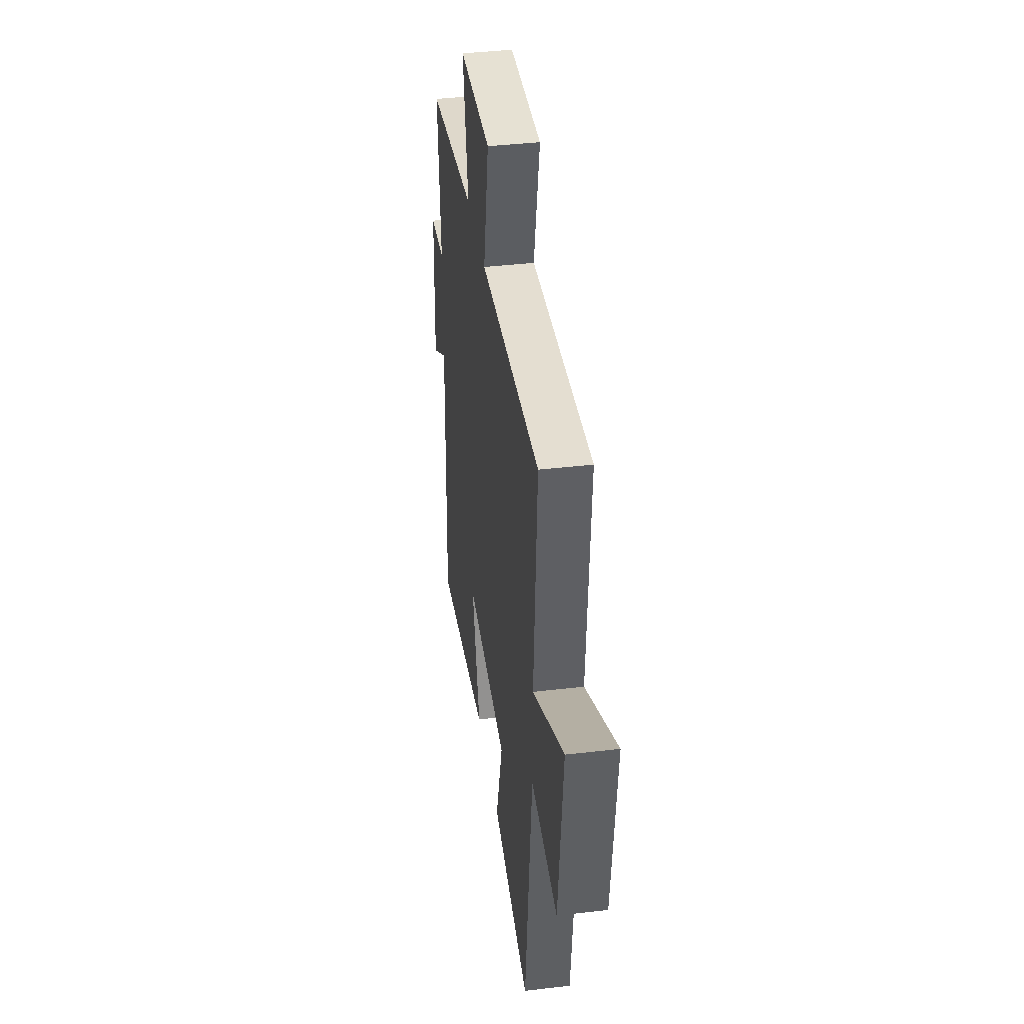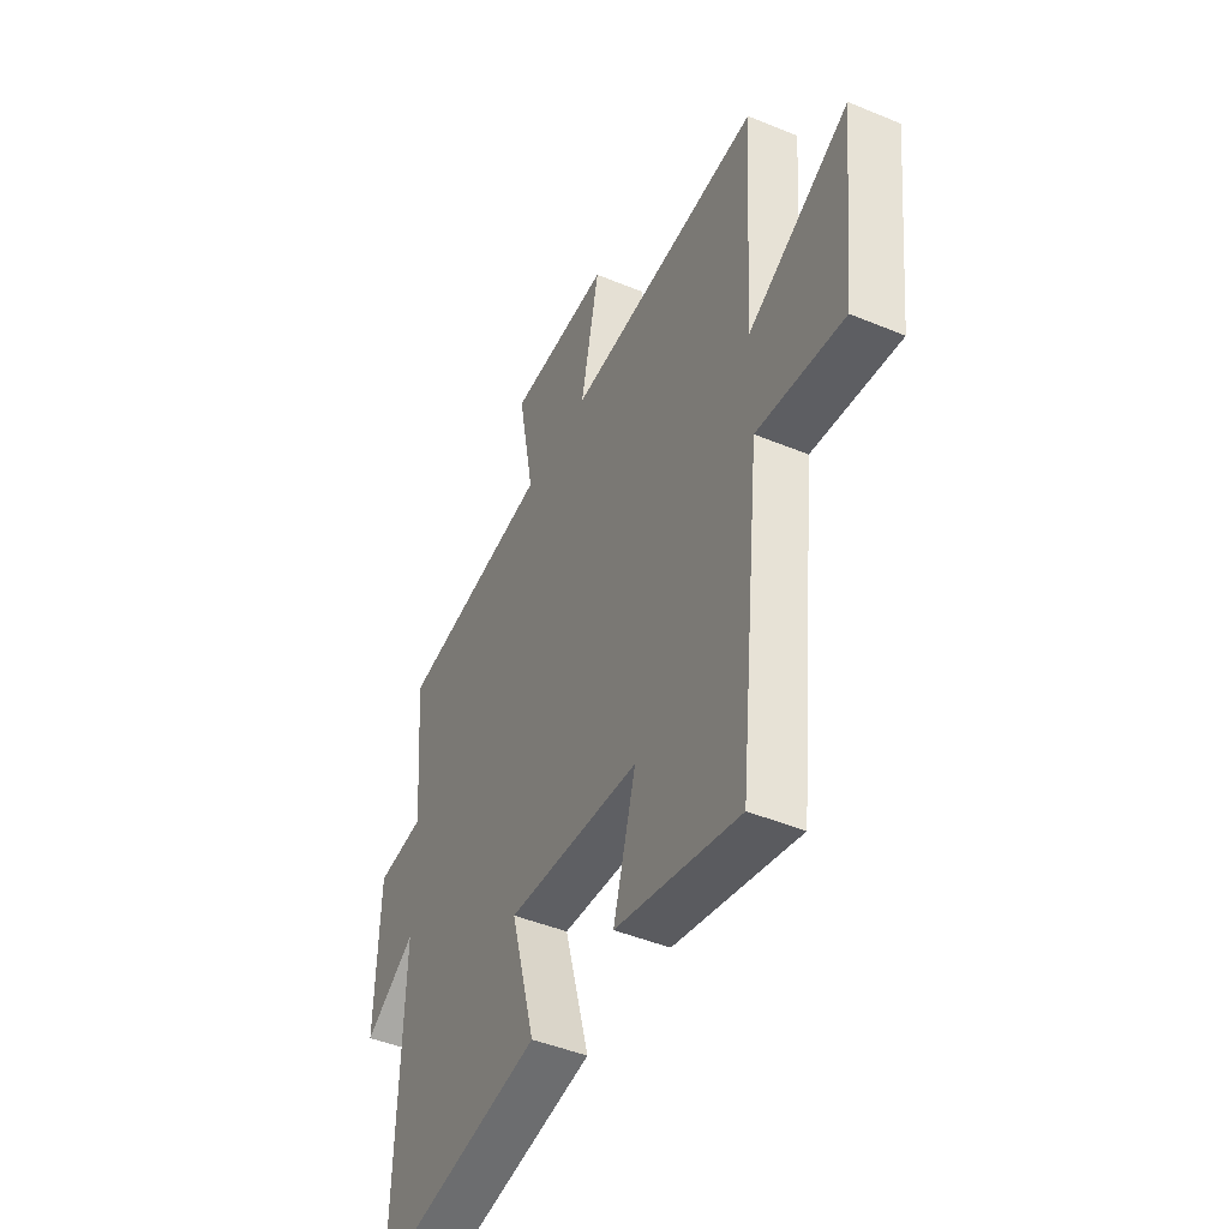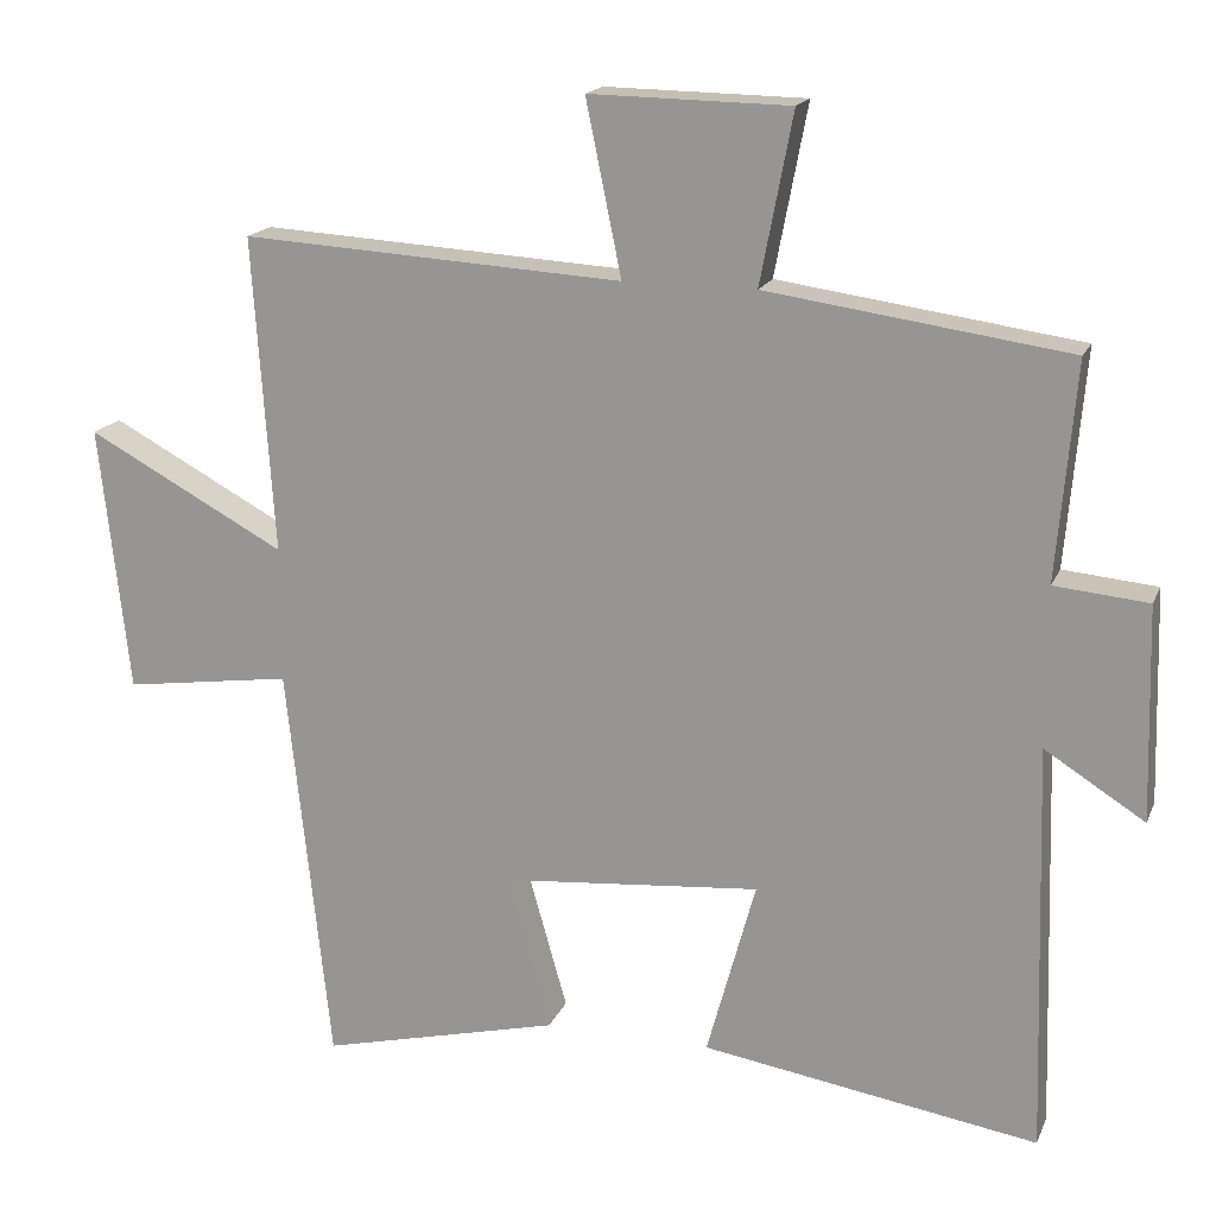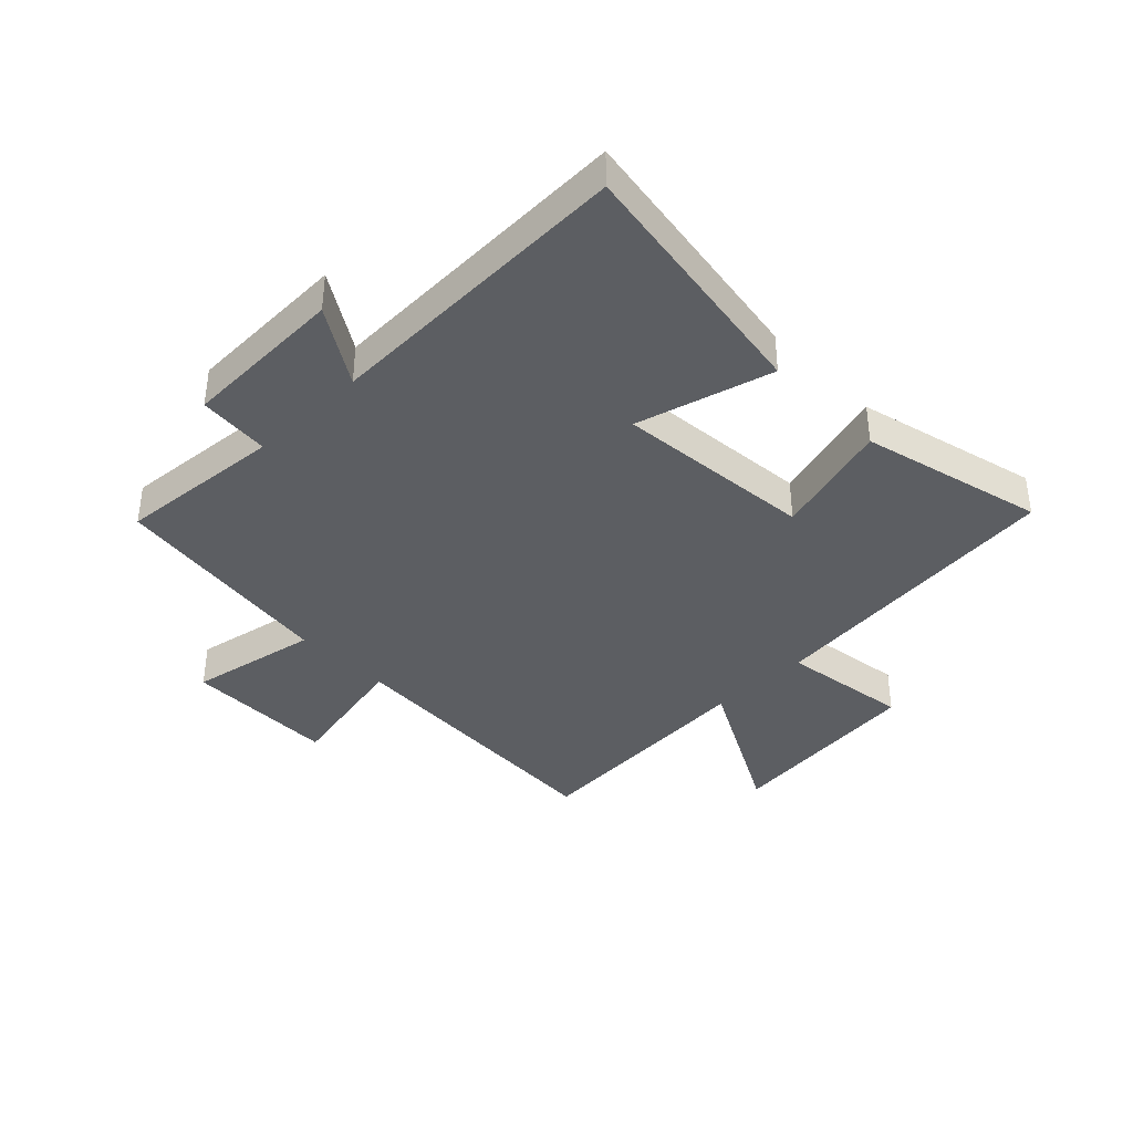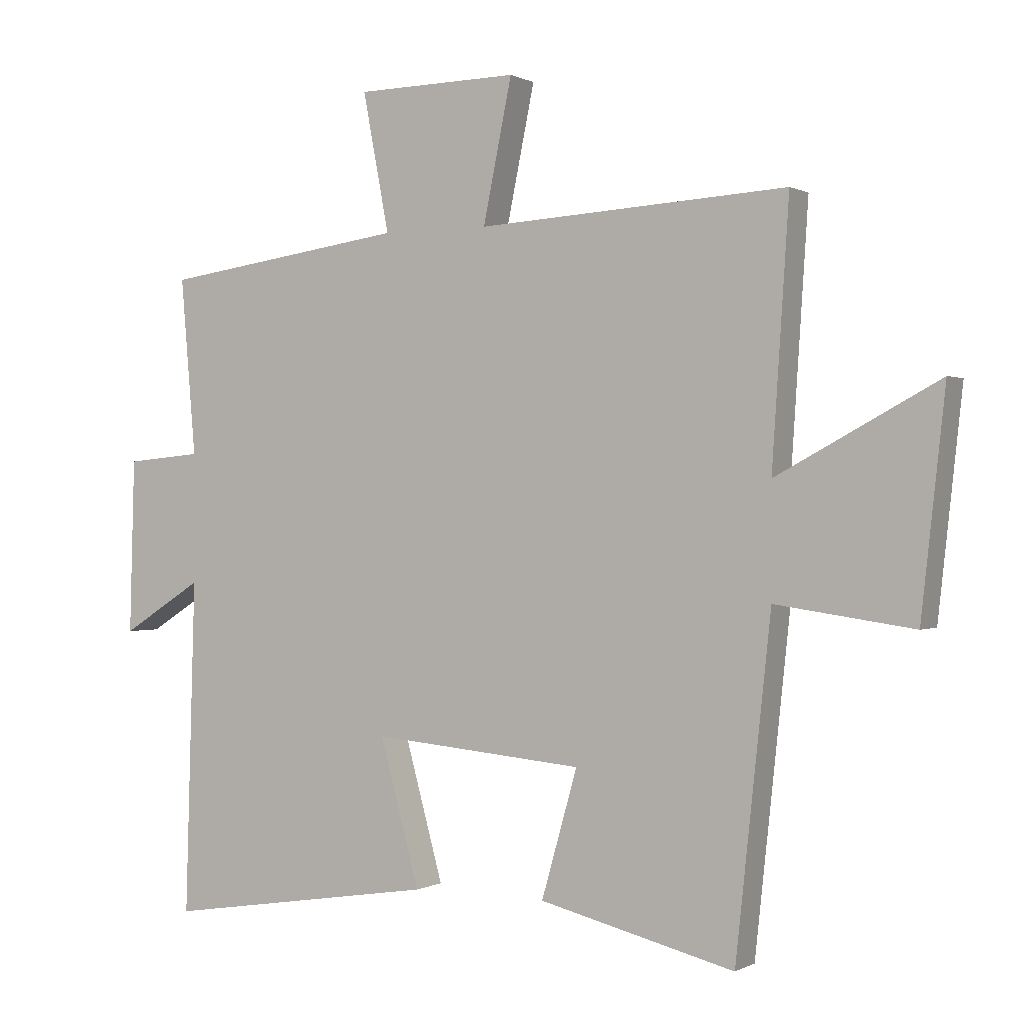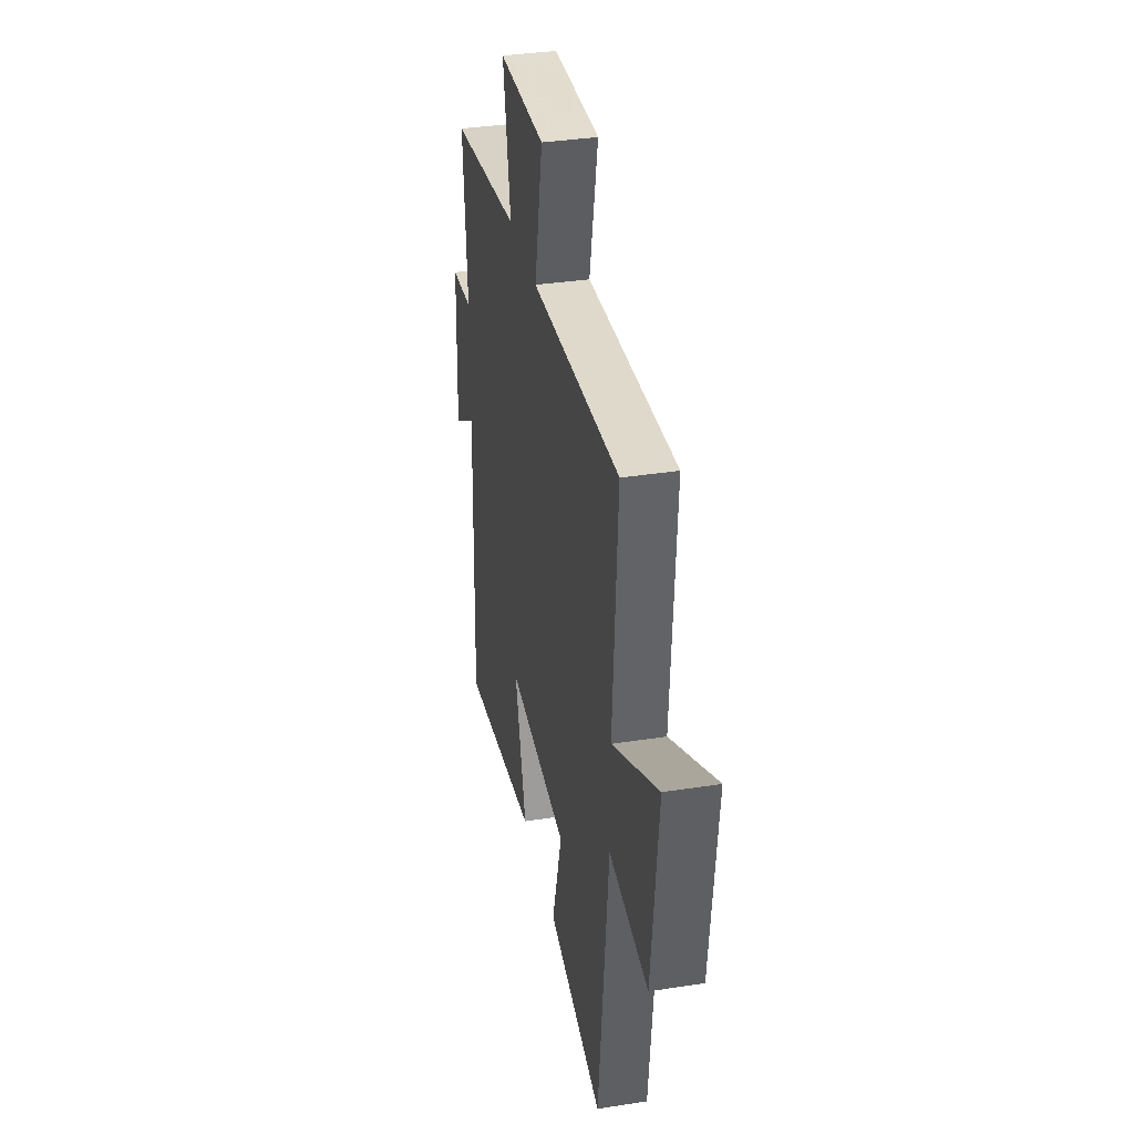
<metadata>
{"format":"obj","ext":"obj","renderer":"f3d","projection":"perspective","resolution":1024,"background":"white","views":[{"elev":39.8,"azim":-98.3,"up":"+Z"},{"elev":-45.6,"azim":-115.5,"up":"+Z"},{"elev":17.4,"azim":17.8,"up":"+Z"},{"elev":-38.2,"azim":134.4,"up":"+Y"},{"elev":0.1,"azim":-150.8,"up":"+Z"},{"elev":35.7,"azim":-101.6,"up":"+Z"}]}
</metadata>
<code>
v 0.516 0.07 -0.568
v 0.082 0.07 -0.5
v 0.145 0.07 -0.27
v -0.191 0.07 -0.3
v -0.134 0.07 -0.5
v -0.444 0.07 -0.576
v -0.5 0.07 -0.055
v -0.718 0.07 -0.086
v -0.756 0.07 0.258
v -0.5 0.07 0.121
v -0.527 0.07 0.528
v -0.035 0.07 0.5
v -0.081 0.07 0.723
v 0.177 0.07 0.719
v 0.135 0.07 0.5
v 0.524 0.07 0.446
v 0.5 0.07 0.166
v 0.621 0.07 0.155
v 0.629 0.07 -0.121
v 0.5 0.07 -0.04
v 0.516 0 -0.568
v 0.082 0 -0.5
v 0.145 0 -0.27
v -0.191 0 -0.3
v -0.134 0 -0.5
v -0.444 0 -0.576
v -0.5 0 -0.055
v -0.718 0 -0.086
v -0.756 0 0.258
v -0.5 0 0.121
v -0.527 0 0.528
v -0.035 0 0.5
v -0.081 0 0.723
v 0.177 0 0.719
v 0.135 0 0.5
v 0.524 0 0.446
v 0.5 0 0.166
v 0.621 0 0.155
v 0.629 0 -0.121
v 0.5 0 -0.04
f 17 18 19 20
f 15 16 17
f 15 17 20
f 12 13 14 15
f 12 15 20 1
f 10 11 12
f 7 8 9 10
f 4 5 6 7
f 3 4 7 10
f 1 2 3
f 12 1 3
f 3 10 12
f 40 39 38 37
f 37 36 35
f 40 37 35
f 35 34 33 32
f 21 40 35 32
f 32 31 30
f 30 29 28 27
f 27 26 25 24
f 30 27 24 23
f 23 22 21
f 23 21 32
f 32 30 23
f 1 21 22 2
f 2 22 23 3
f 3 23 24 4
f 4 24 25 5
f 5 25 26 6
f 6 26 27 7
f 7 27 28 8
f 8 28 29 9
f 9 29 30 10
f 10 30 31 11
f 11 31 32 12
f 12 32 33 13
f 13 33 34 14
f 14 34 35 15
f 15 35 36 16
f 16 36 37 17
f 17 37 38 18
f 18 38 39 19
f 19 39 40 20
f 20 40 21 1

</code>
